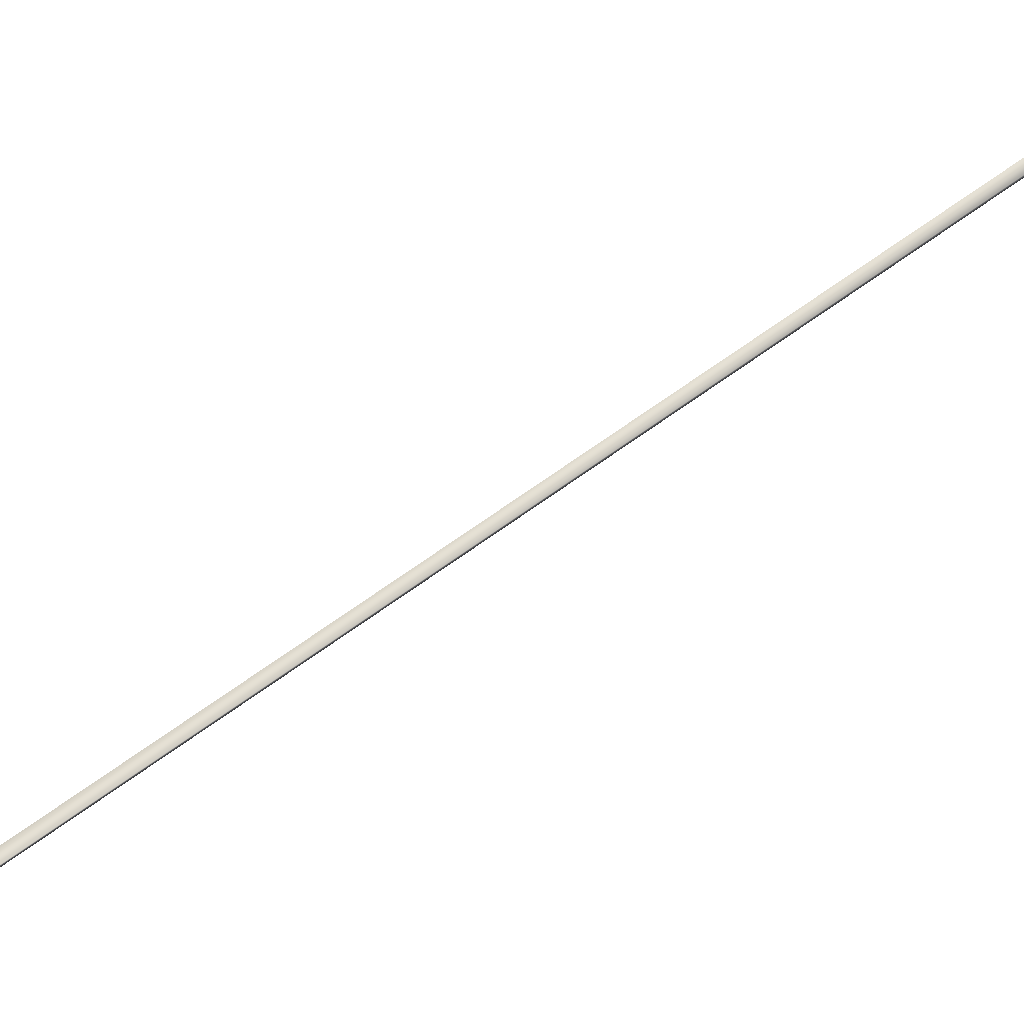
<metadata>
{"format":"obj","ext":"obj","renderer":"f3d","projection":"perspective","resolution":1024,"background":"white","views":[{"elev":68.9,"azim":26.2,"up":"+Y"}]}
</metadata>
<code>
v -75.39 38.65 135.9
v -75.39 38.67 135.9
v -73.53 38.65 132.4
v -73.53 38.67 132.4
v -73.49 38.67 132.4
v -73.49 38.65 132.4
v -75.35 38.65 135.9
v -75.35 38.67 135.9
f 1 2 3
f 3 2 4
f 5 6 4
f 4 6 3
f 1 3 7
f 7 3 6
f 2 8 4
f 4 8 5
f 2 1 8
f 8 1 7
f 8 7 5
f 5 7 6

</code>
